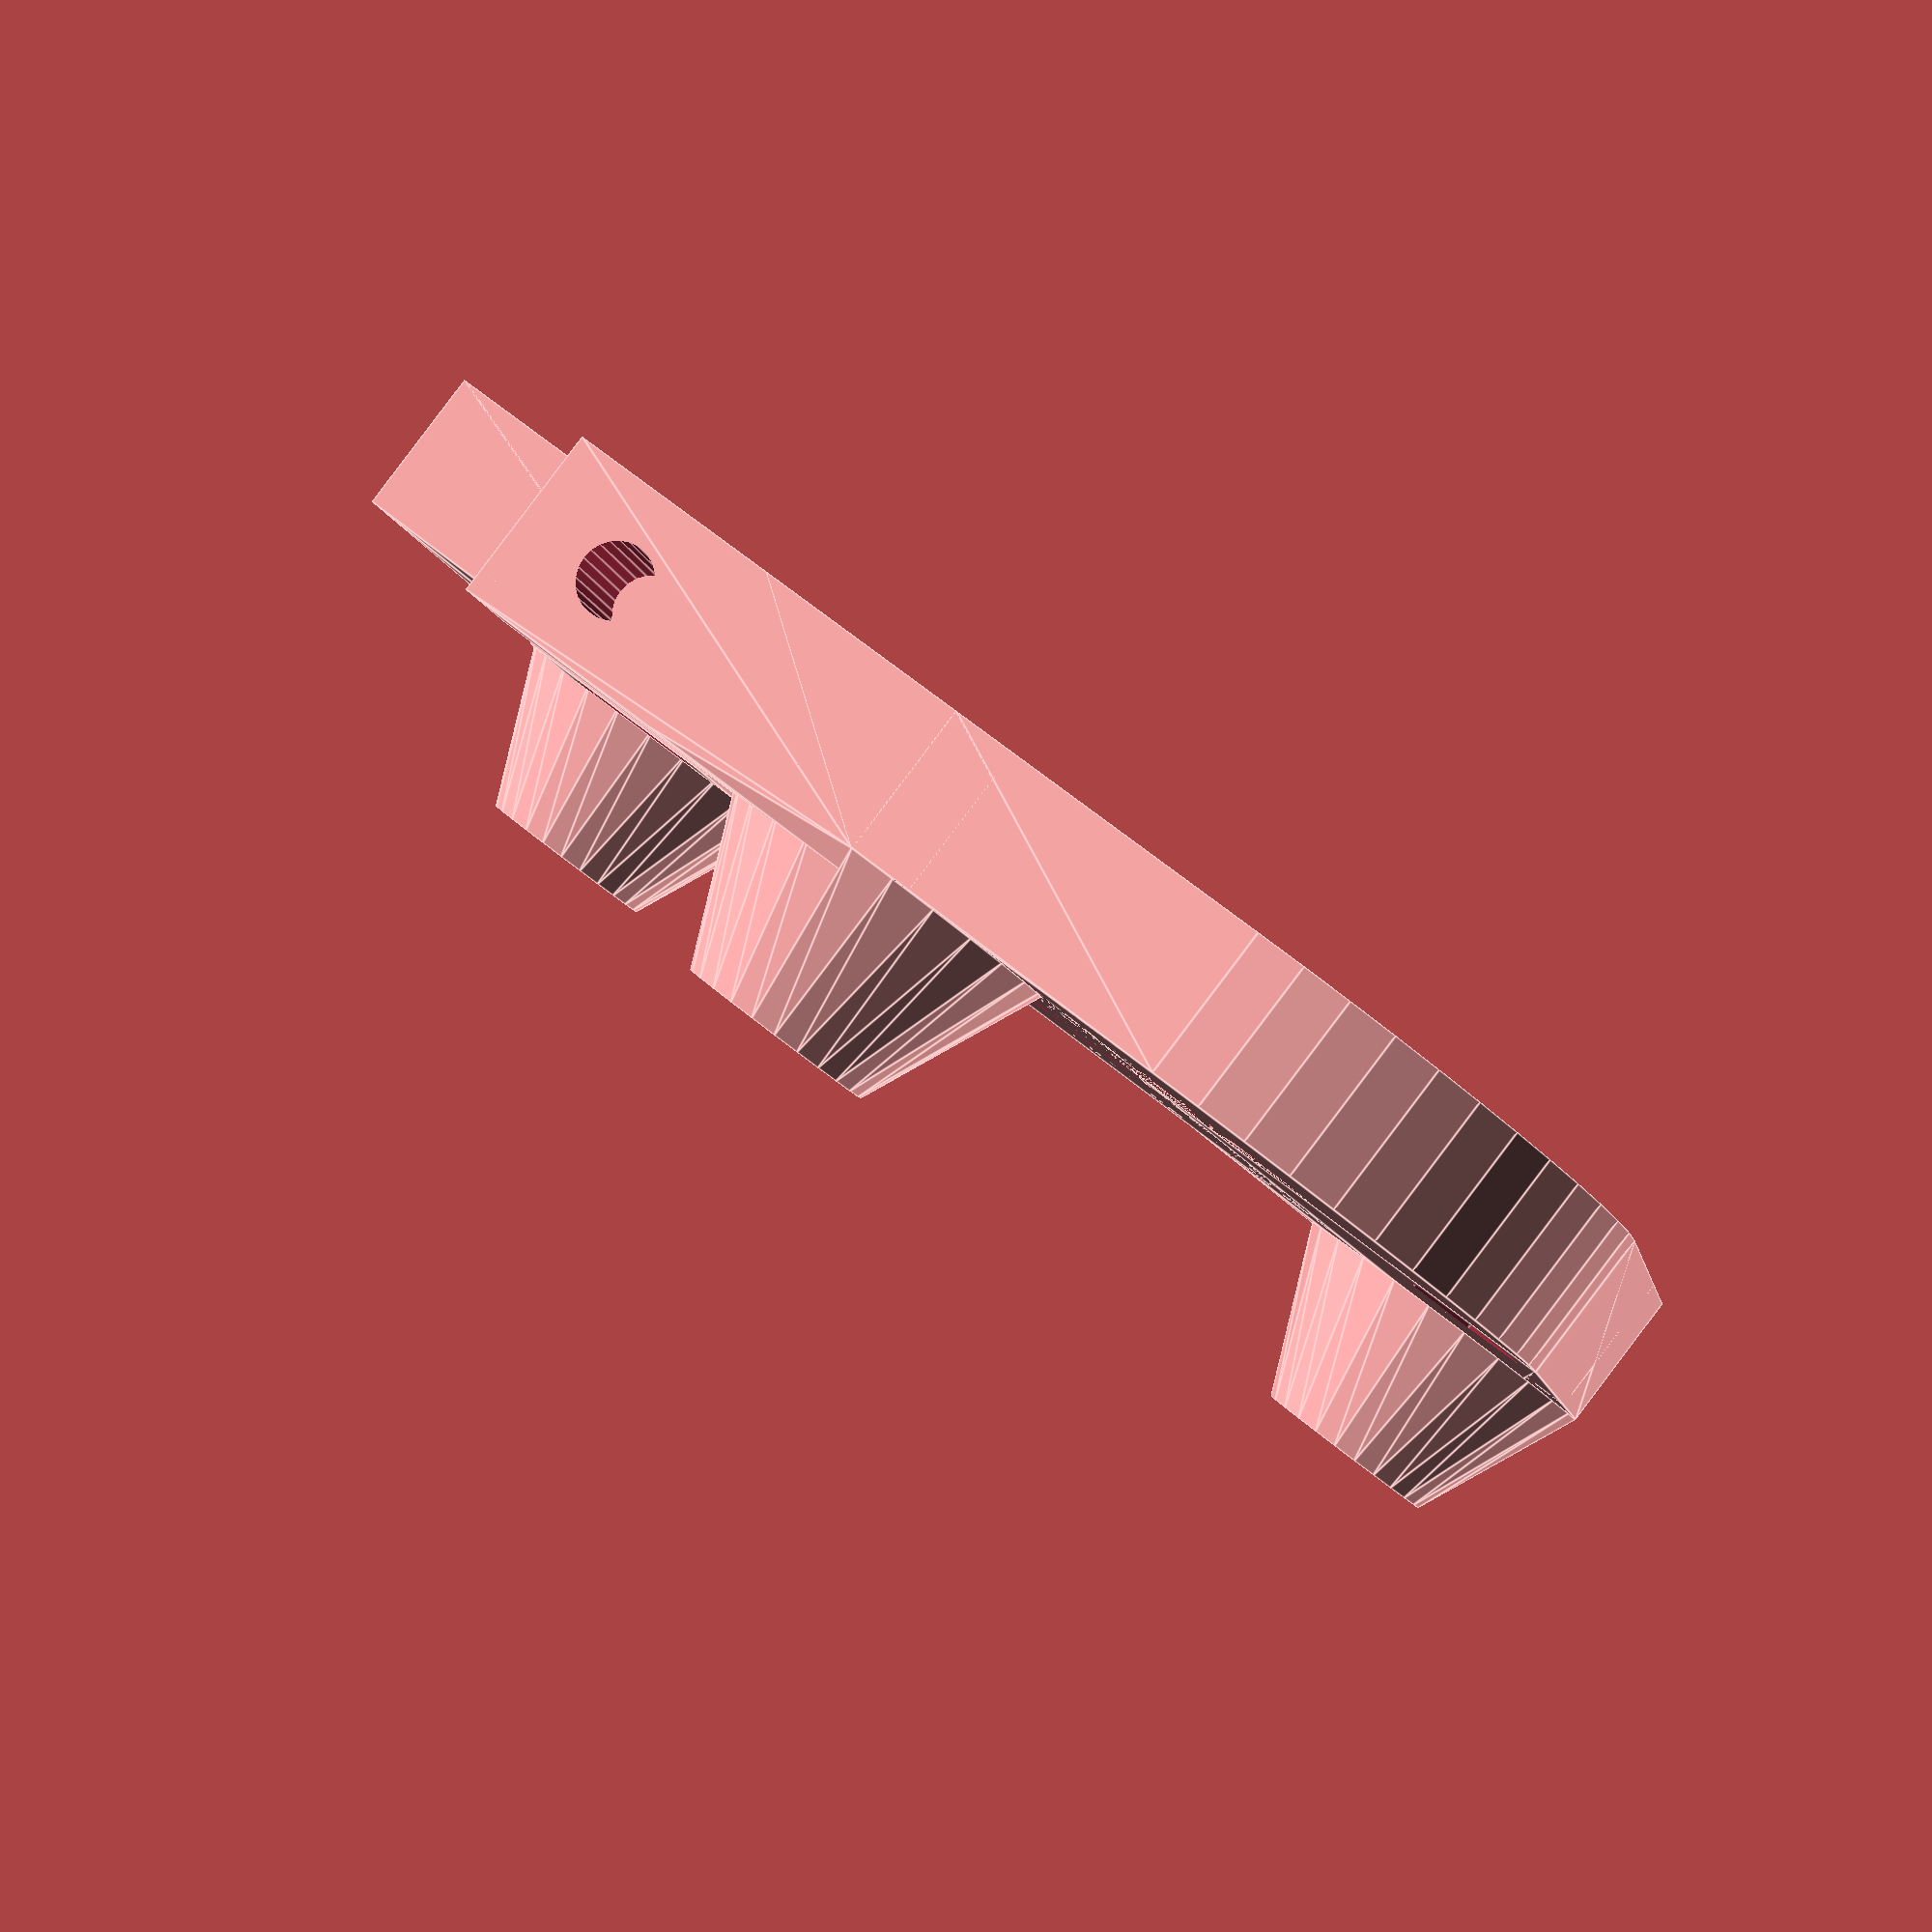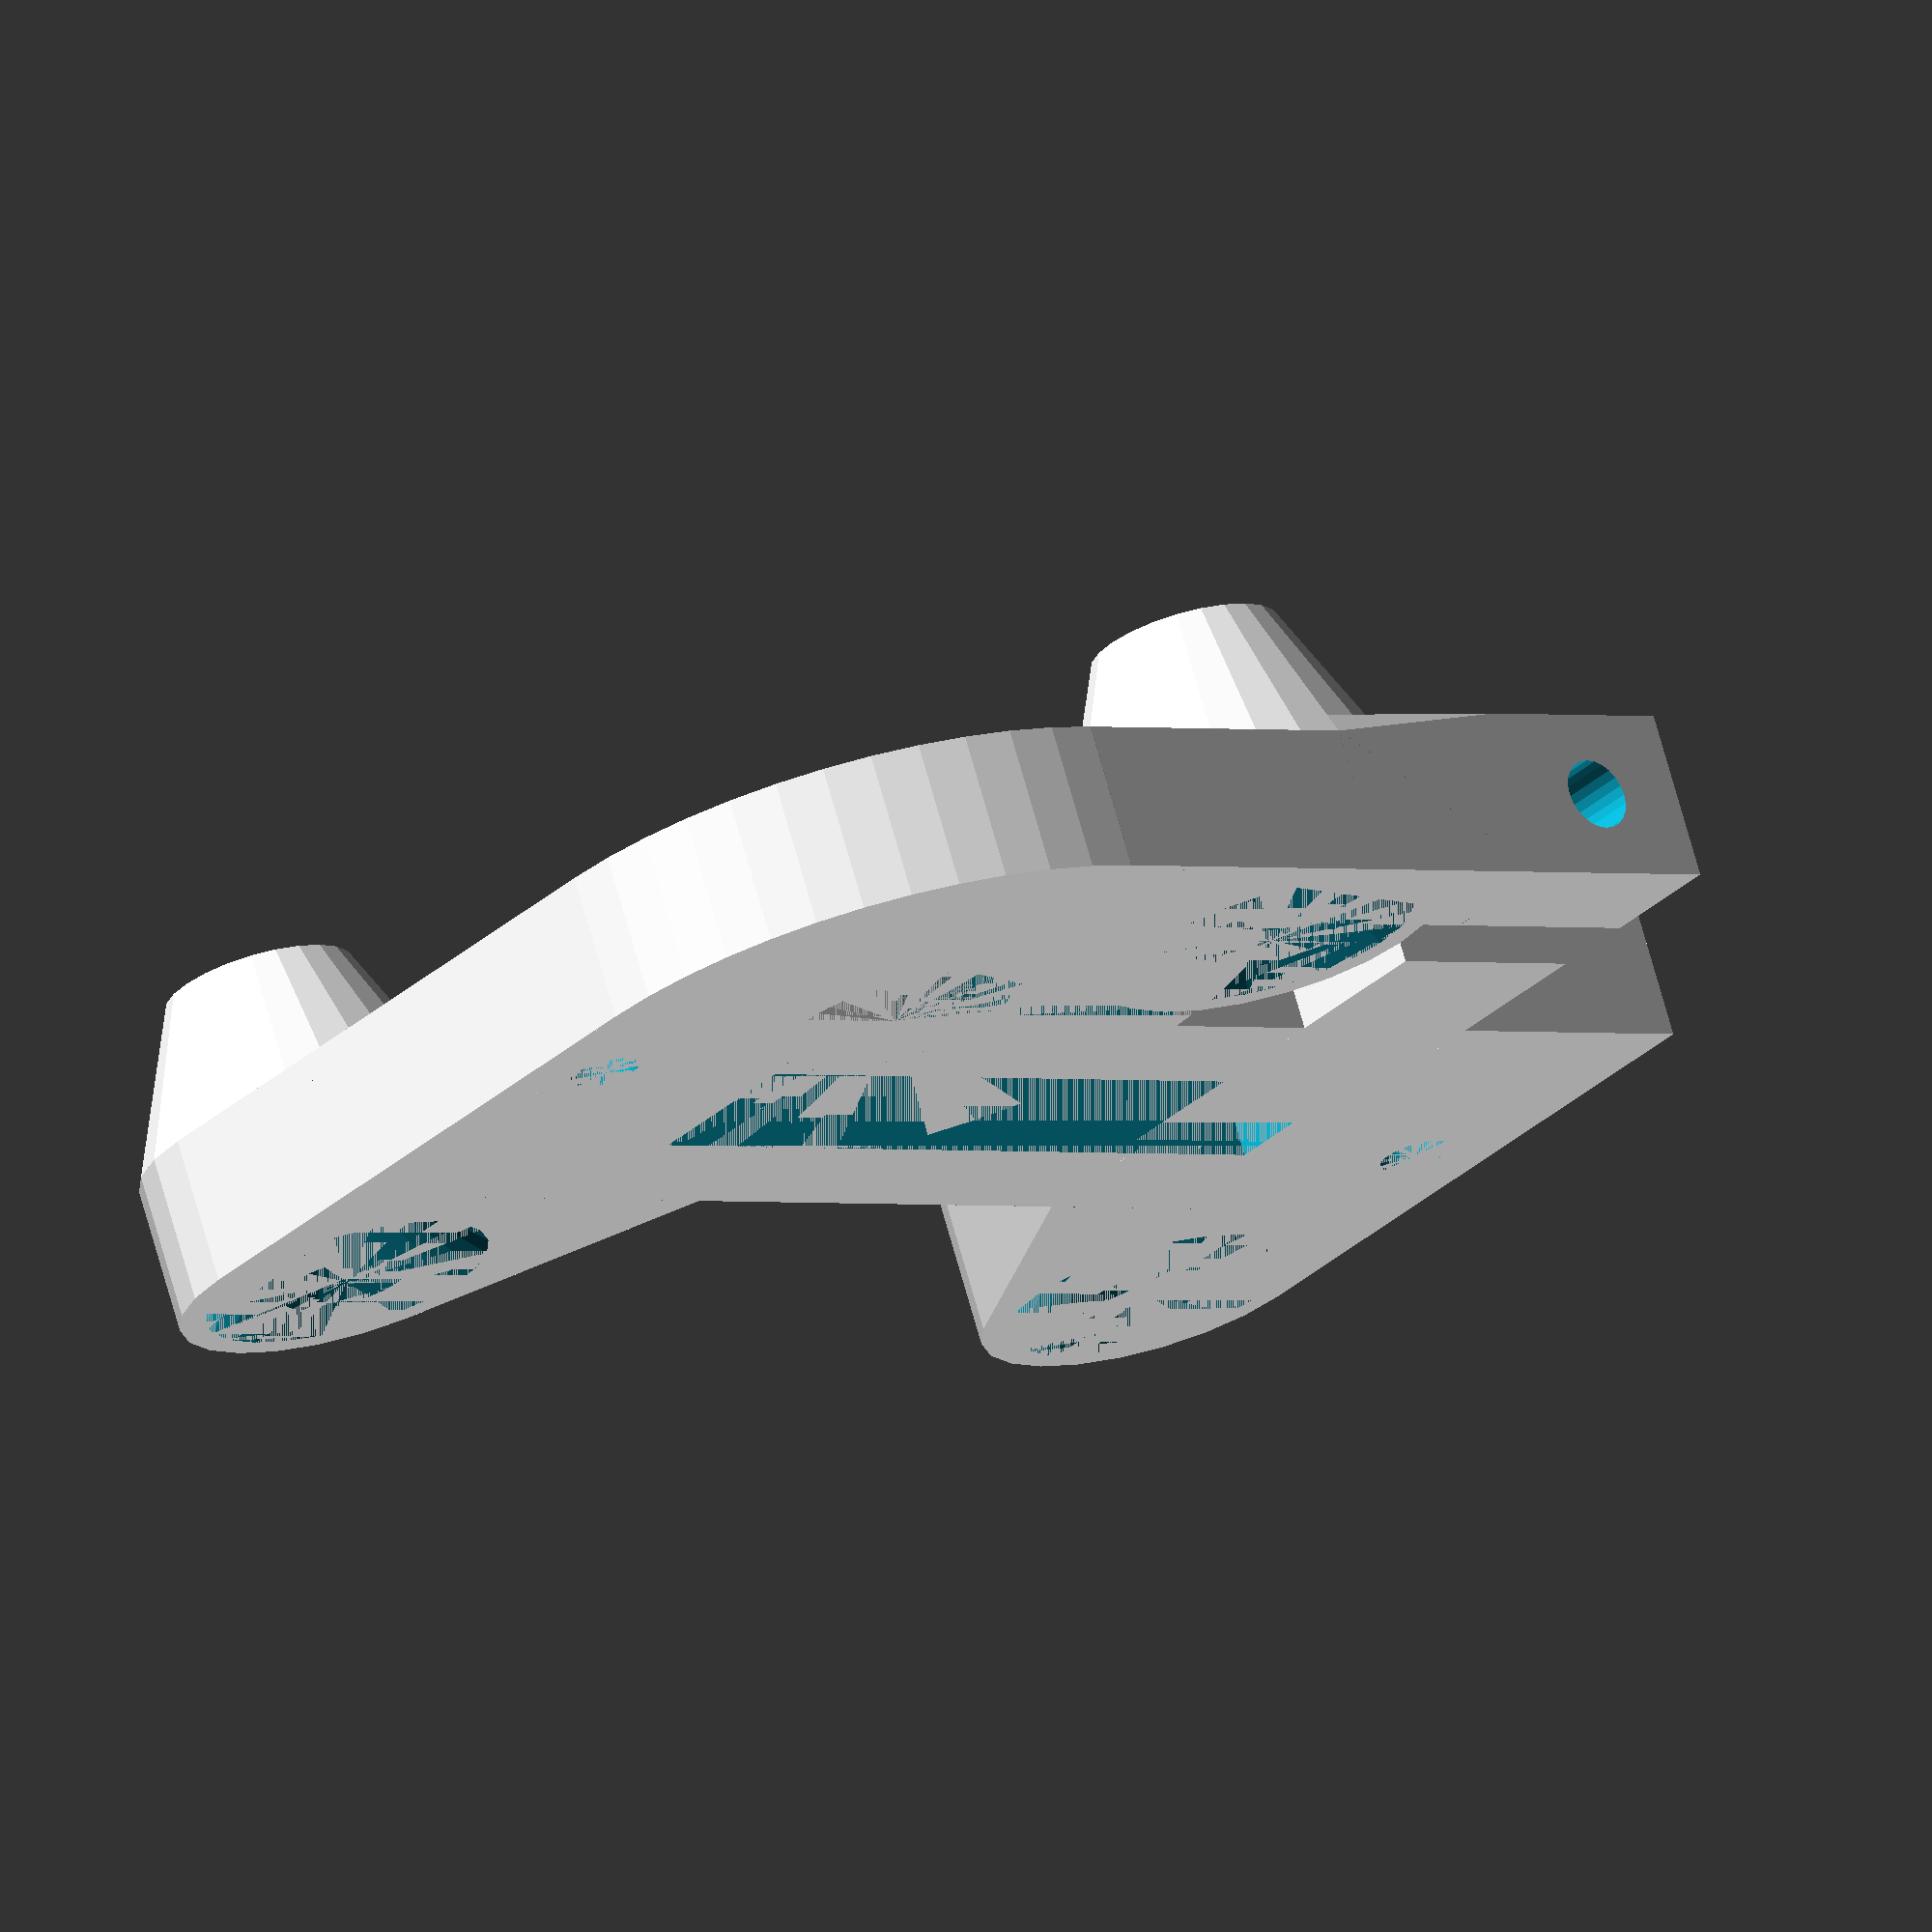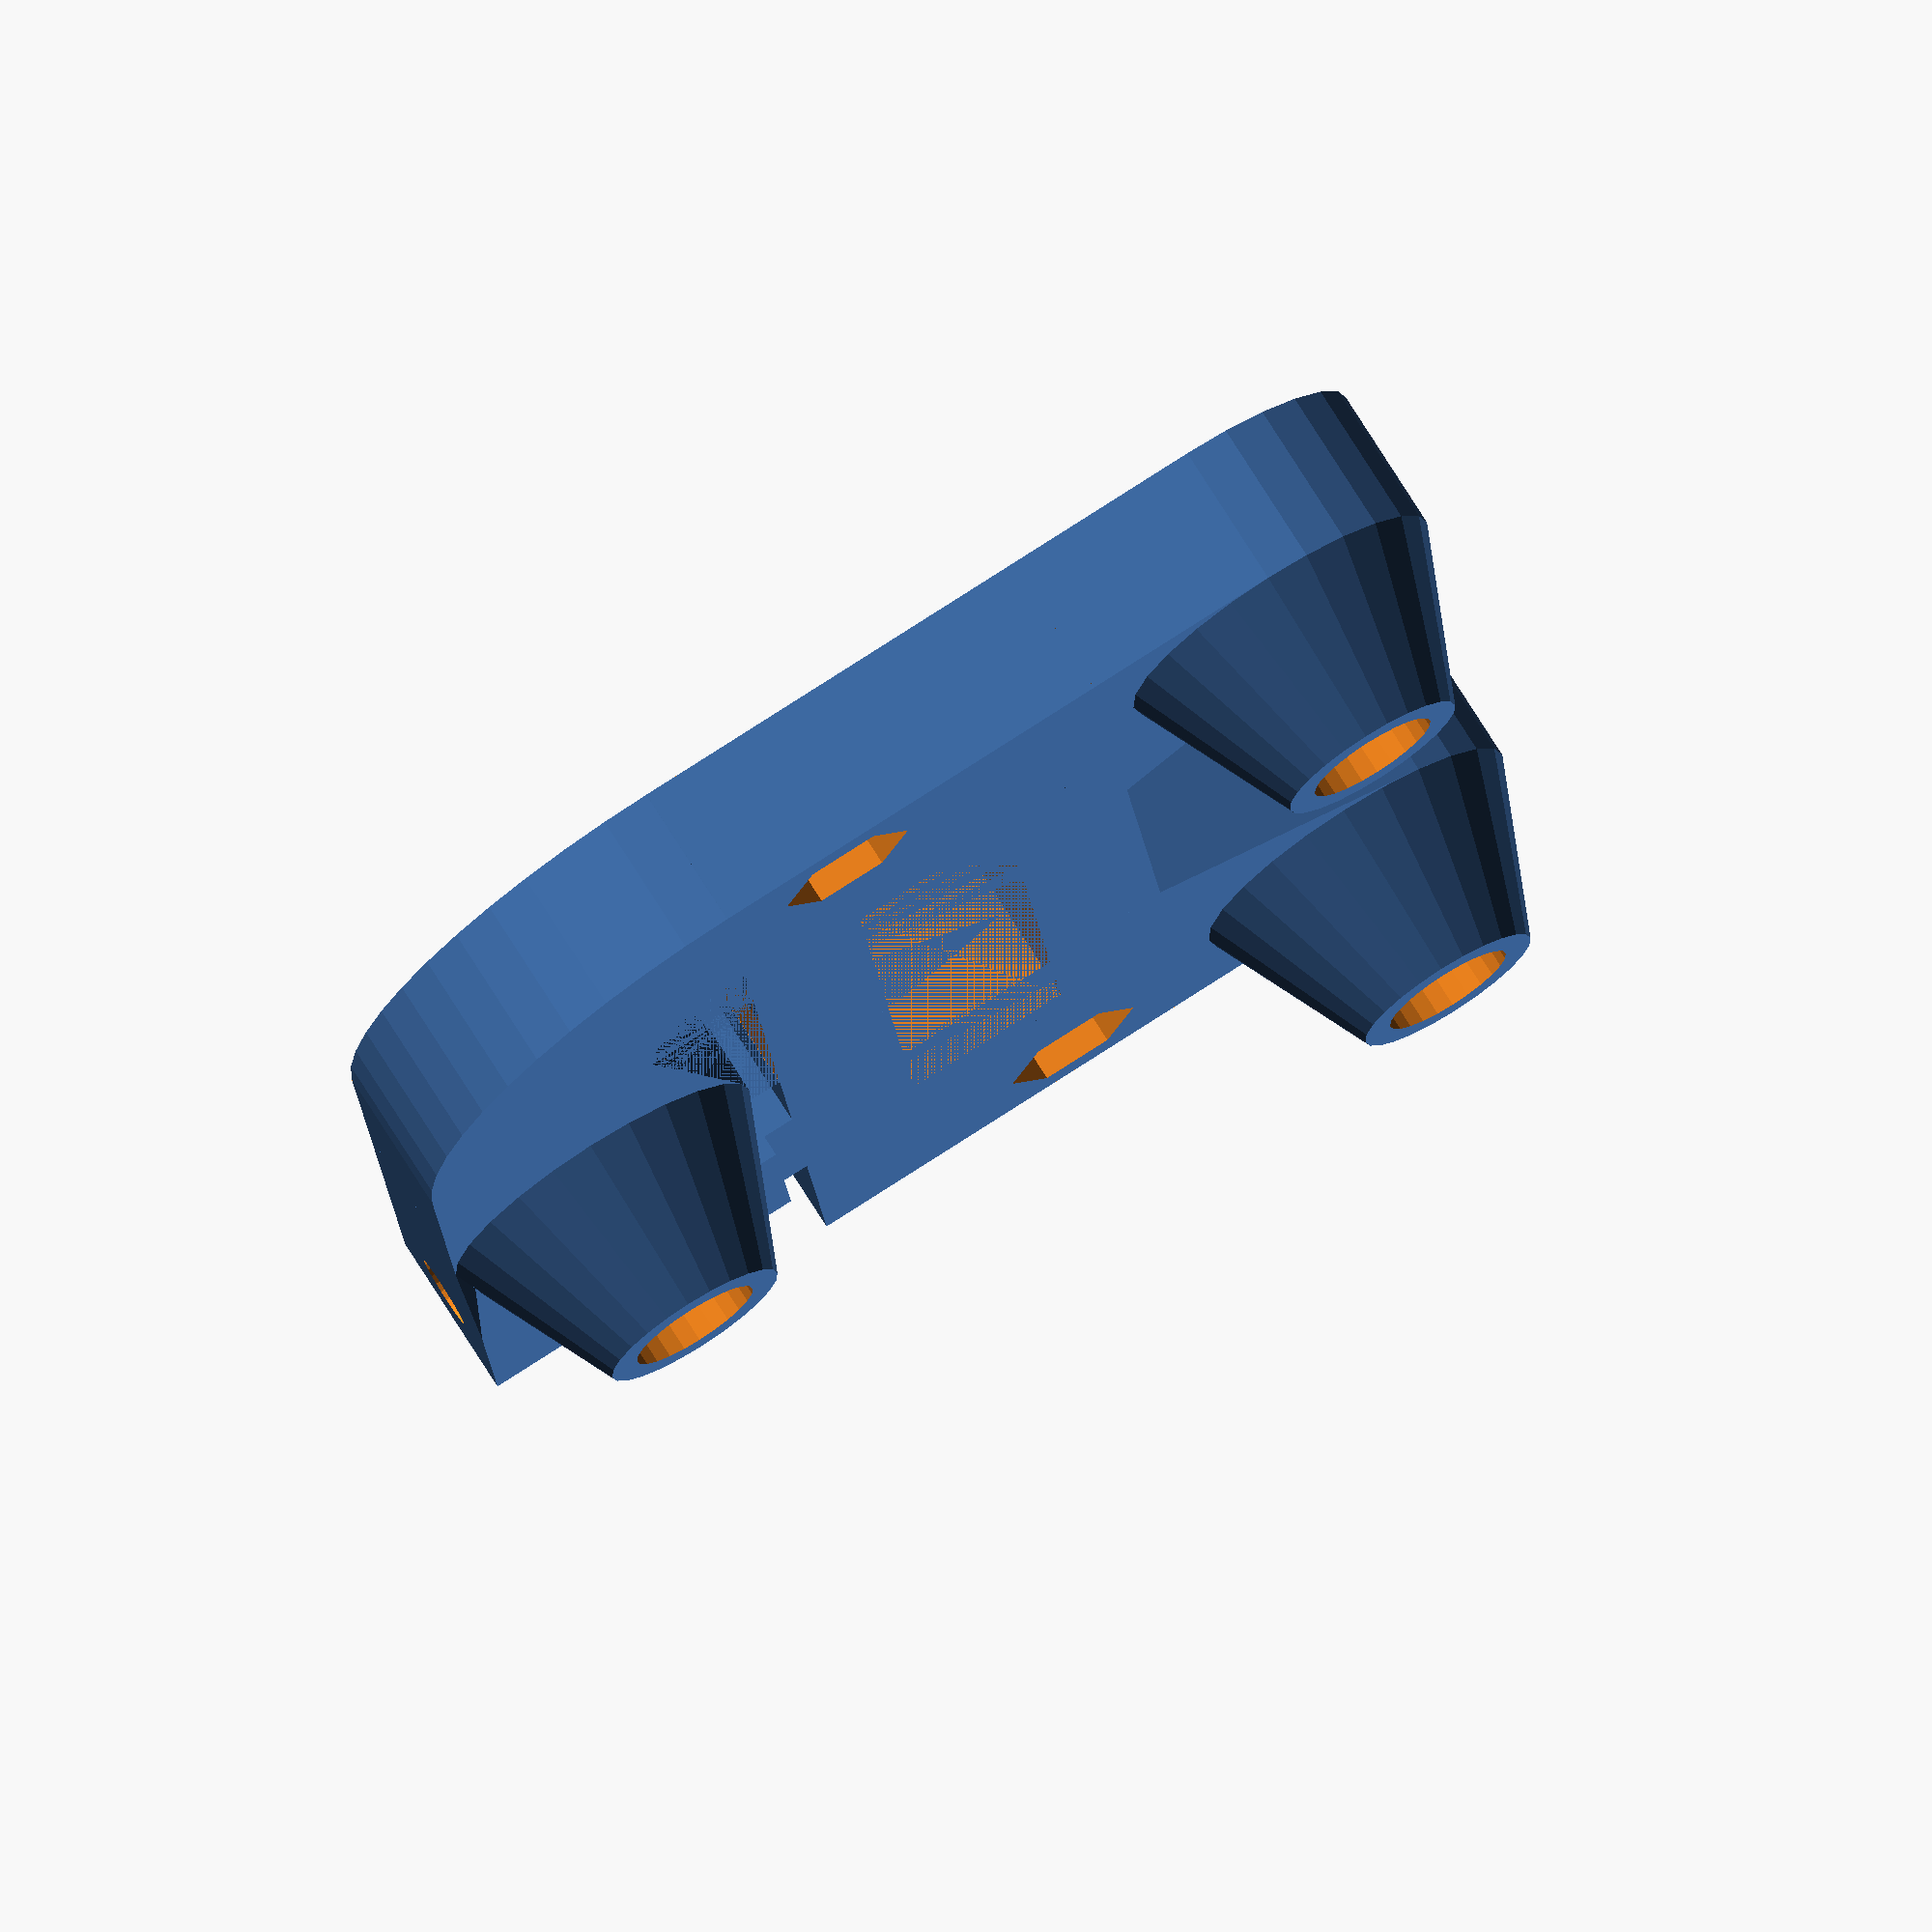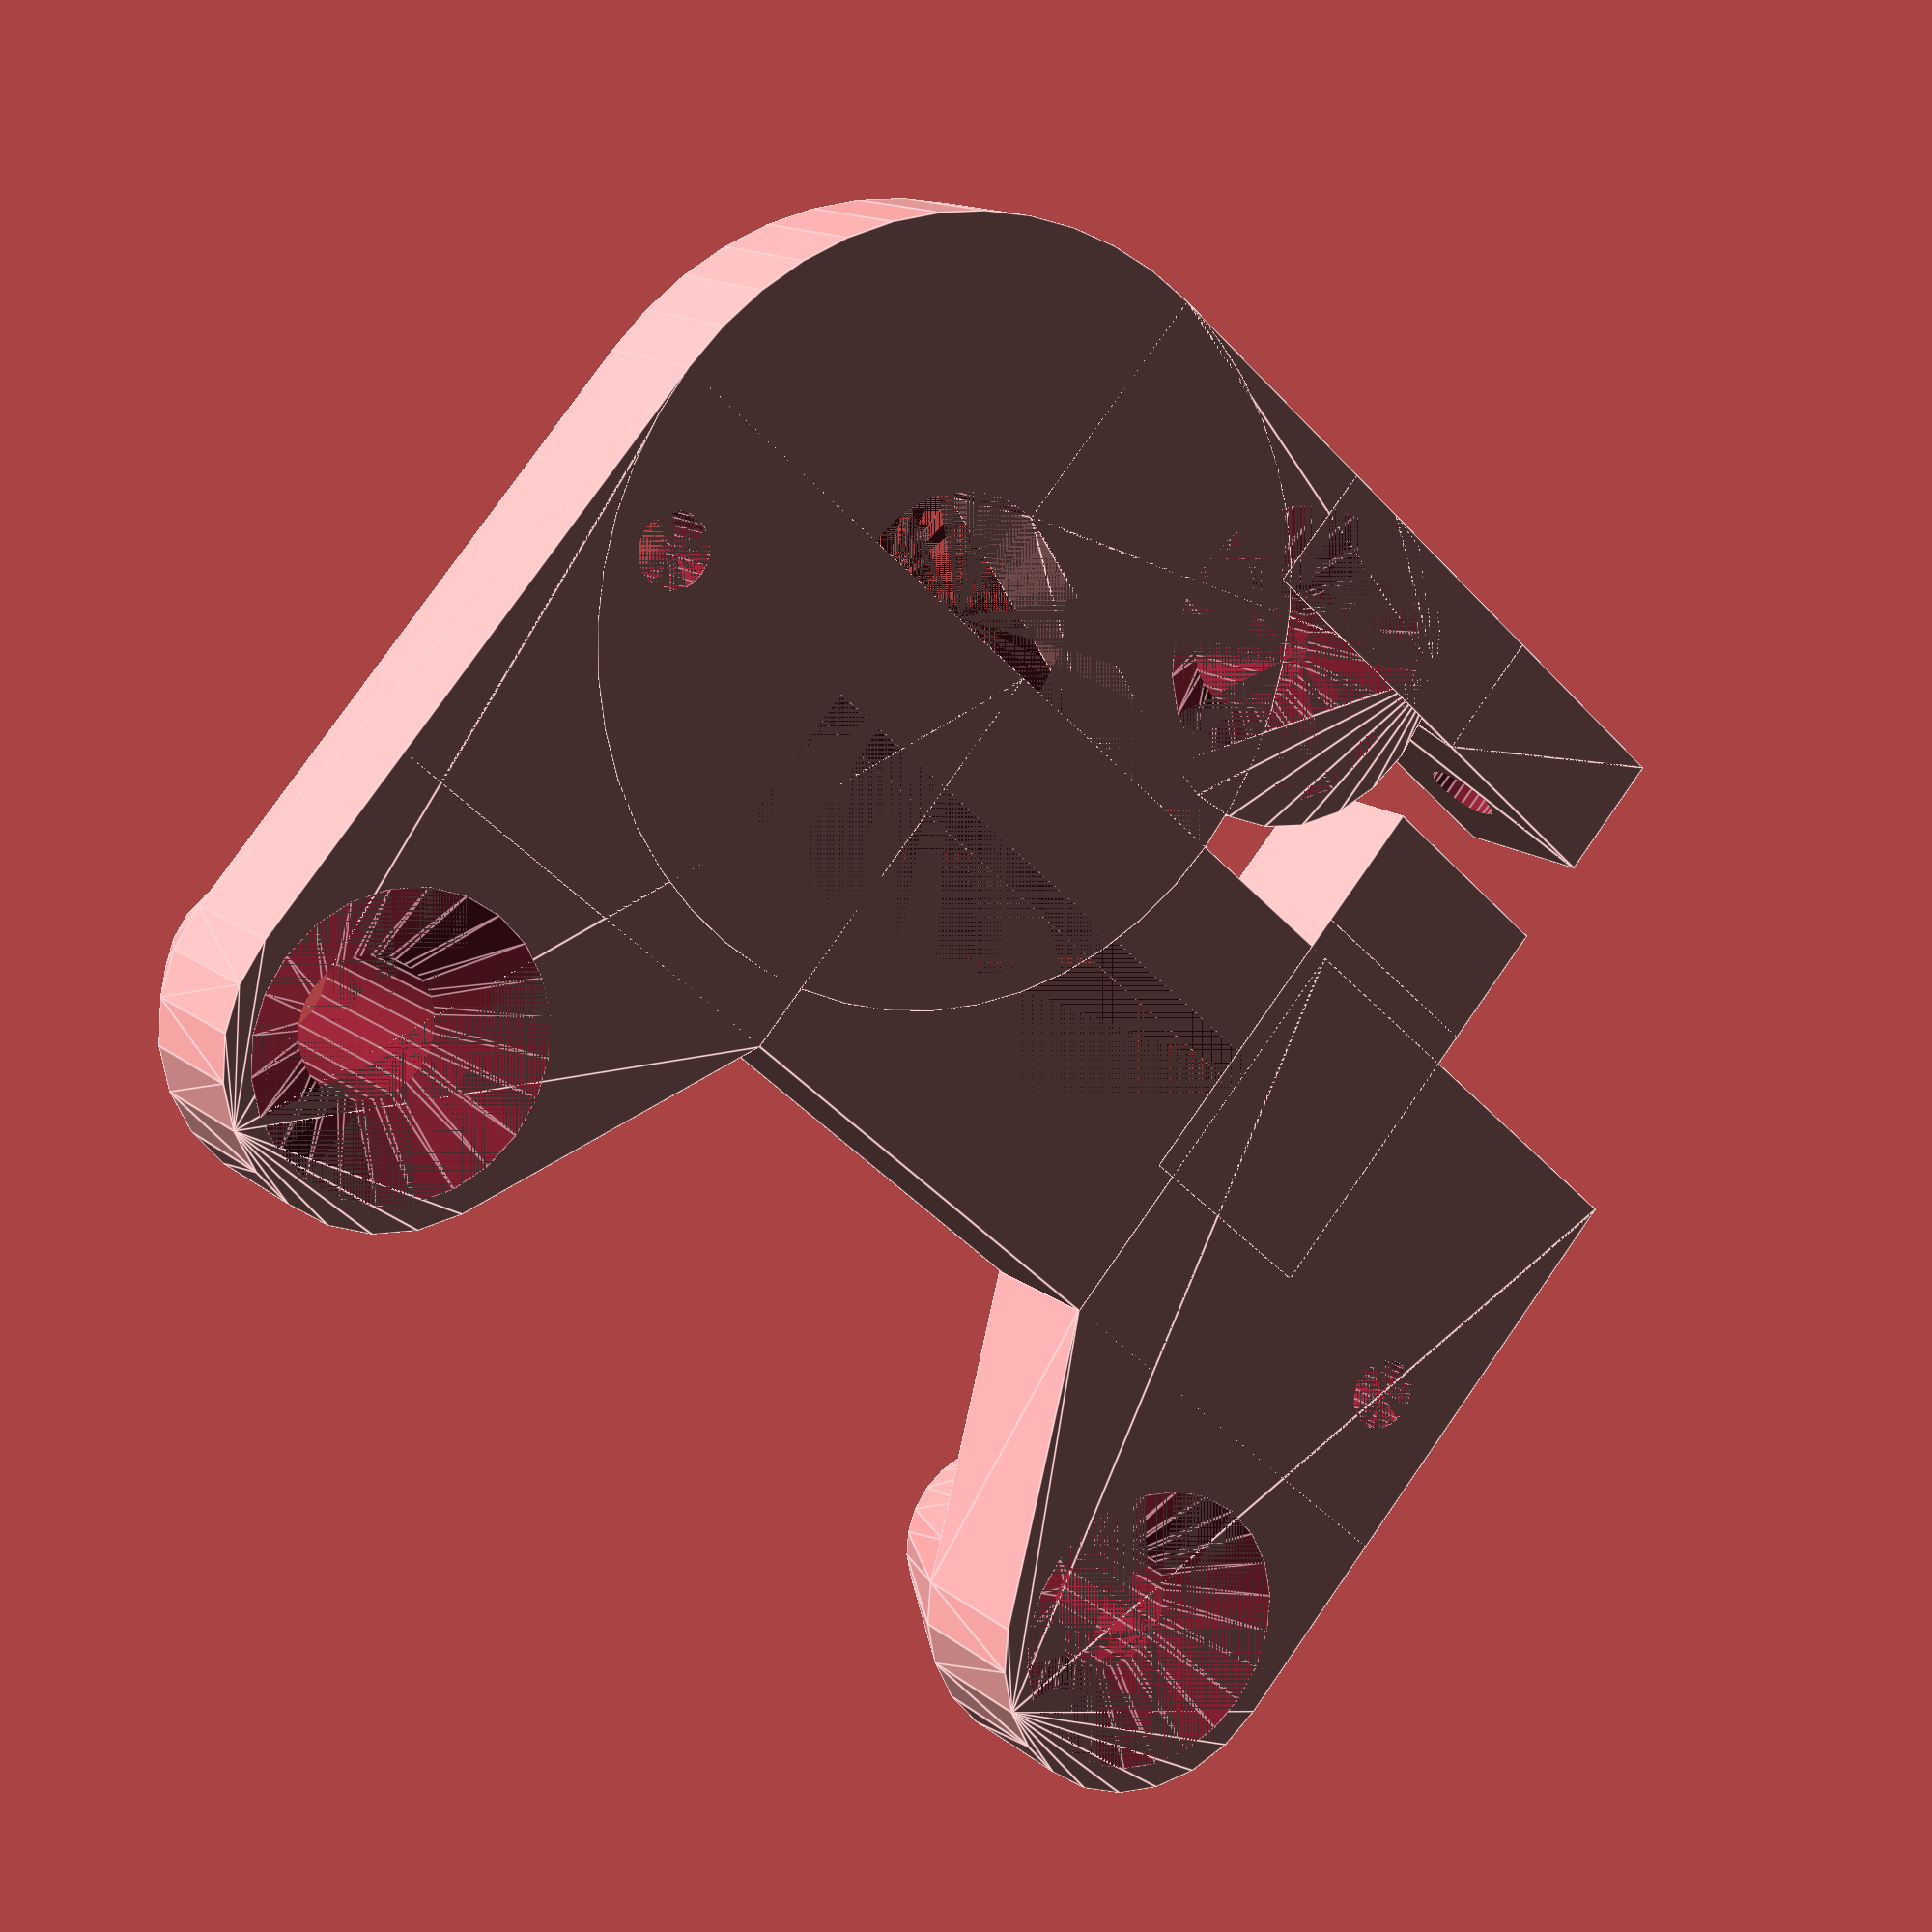
<openscad>
roller_x = 19.5;
roller_y = 25;
roller_z = 15;
base_radius = 16/2;

width = roller_x*2 + base_radius*2;
height = 66;
thickness = 7;

carriage_width = 20;
center_x = width/2;
center_y = height/2;

m3_radius = 3.4/2;
m3_nut_h = 3.1;
m3_nut_w  = 5.5+0.2;

m6_radius = 6.3/2;

shoulder_width = 12;
shoulder_radius = width/2-carriage_width/2;

module carriage_adapter()
{
	difference() {
	union() {
		translate([-carriage_width/2,-height/2,0])
			cube([carriage_width,height,thickness]);
		hull() {
			translate([-carriage_width/2,height/6,0])
				cube([carriage_width,height/3,thickness]);
			translate([roller_x,roller_y,0])
				cylinder(r=base_radius,h=thickness,$fn=24);
		}
		hull() {
			translate([-carriage_width/2,-height/2,0])
				cube([carriage_width,height/3,thickness]);
			translate([roller_x,-roller_y,0])
				cylinder(r=base_radius,h=thickness,$fn=24);
		}
		hull() {
			translate([-width/2,0,0])
				cube([shoulder_width, height/2-shoulder_radius,thickness]);
			translate([-roller_x,0,0])
				cylinder(r=base_radius,h=thickness,$fn=24);
		}

		translate([roller_x,roller_y,thickness])
			cylinder(r1=base_radius,r2=9/2,h=roller_z-thickness,$fn=24);
		translate([roller_x,-roller_y,thickness])
			cylinder(r1=base_radius,r2=9/2,h=roller_z-thickness,$fn=24);
		translate([-roller_x,0,thickness])
			cylinder(r1=base_radius,r2=9/2,h=roller_z-thickness,$fn=24);

		translate([-width/2+shoulder_radius,height/2-shoulder_radius,0])
		difference() {
			cylinder(r=shoulder_radius,h=thickness,$fn=48);
			cylinder(r=shoulder_radius-shoulder_width,h=thickness,$fn=48);
			translate([-shoulder_radius,-shoulder_radius,0])
			cube([shoulder_radius,shoulder_radius,thickness]);
		}

		translate([-width/2+6+4,-height/2+13,0]) {
			cube([6,10,thickness+1]);
			cube([carriage_width,10,thickness]);
		}

		translate([-width/2, -height/2+13, 0])
			cube([6,height/2-10,thickness]);
		hull() {
			translate([-width/2, -height/2+13,0])
				cube([6,10,thickness+1]);
			intersection() {
				translate([-roller_x,0,thickness])
					cylinder(r1=base_radius,r2=9/2,h=roller_z-thickness,$fn=24);
				translate([-width/2, -height/2+13,0])
					cube([6,height/2-13,thickness+1]);
			}
		}
	}
	// DIFFERENCE

		translate([-4, -18, 0])
			cube([8, 36, thickness]);

		intersection() {
			translate([-roller_x, 0, 0])
				cylinder(r=base_radius+3, h=thickness, $fn=24);
			translate([-carriage_width/2,-height/2,0])
				cube([carriage_width, height, thickness]);
		}

		for(a=[0,180]) rotate([0,0,a]) {
		translate([-carriage_width/4+1.2,height/2-4.5,0])
		{
			cylinder(r=m3_radius,h=20,$fn=24);
			translate([0, 0, thickness-m3_nut_h])
			cylinder(r=m3_nut_w/2*1.154734411,h=m3_nut_h+1,$fn=6);
		}
		}

		translate([roller_x,roller_y,0]) {
			cylinder(r=m6_radius,h=20,$fn=24);
			cylinder(r1=12/2+0.8, r2=2/2+0.8,h=5,$fn=24);
		}
		translate([roller_x,-roller_y,0]) {
			cylinder(r=m6_radius,h=20,$fn=24);
			cylinder(r1=12/2+0.8, r2=2/2+0.8,h=5,$fn=24);
		}
		translate([-roller_x,0,0]) {
			cylinder(r=m6_radius,h=20,$fn=24);
			cylinder(r1=12/2+0.8, r2=2/2+0.8,h=5,$fn=24);
		}

		translate([-width/2, -height/2+13, 0]) {
		translate([-1, 10/2, (thickness+1)/2])
			rotate([0,90,0])
				cylinder(r=m3_radius, h=width/2, $fn=24);

		translate([6+4+6/2, 10/2, (thickness+1)/2])
		rotate([0,90,0])
			cylinder(r=m3_nut_w/2*1.154734411, h=m3_nut_h, center=true, $fn=6);
		translate([6+4+6/2, 10/2, (thickness+2)*3/4]) 
			cube([m3_nut_h, m3_nut_w, (thickness+2)/2], center=true);
		}			
	}
}

carriage_adapter();

</openscad>
<views>
elev=91.4 azim=257.0 roll=142.9 proj=p view=edges
elev=288.8 azim=50.0 roll=164.4 proj=o view=wireframe
elev=104.9 azim=175.3 roll=212.1 proj=o view=wireframe
elev=166.0 azim=228.1 roll=30.9 proj=p view=edges
</views>
